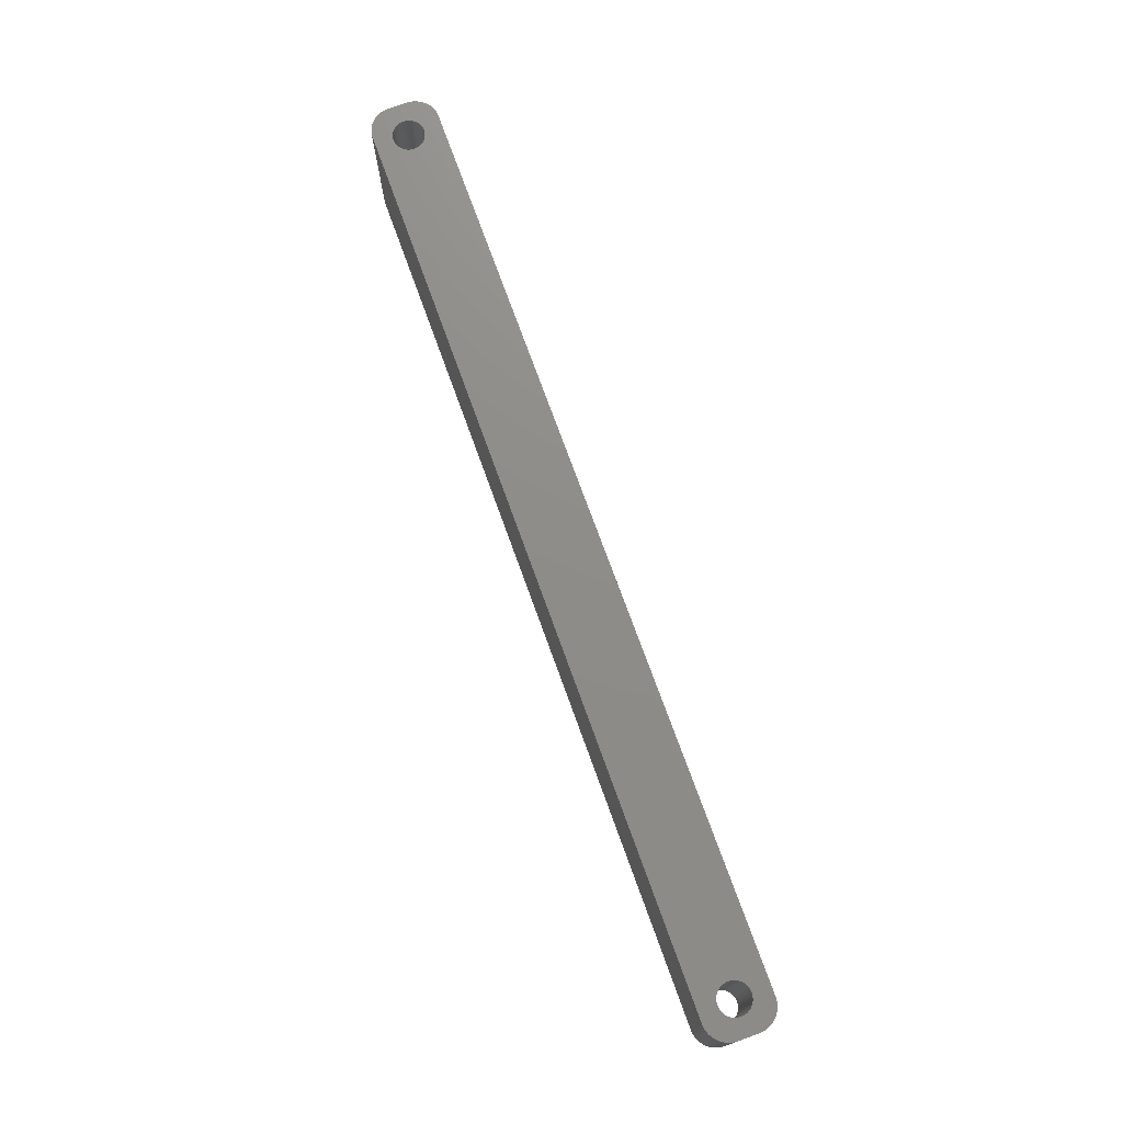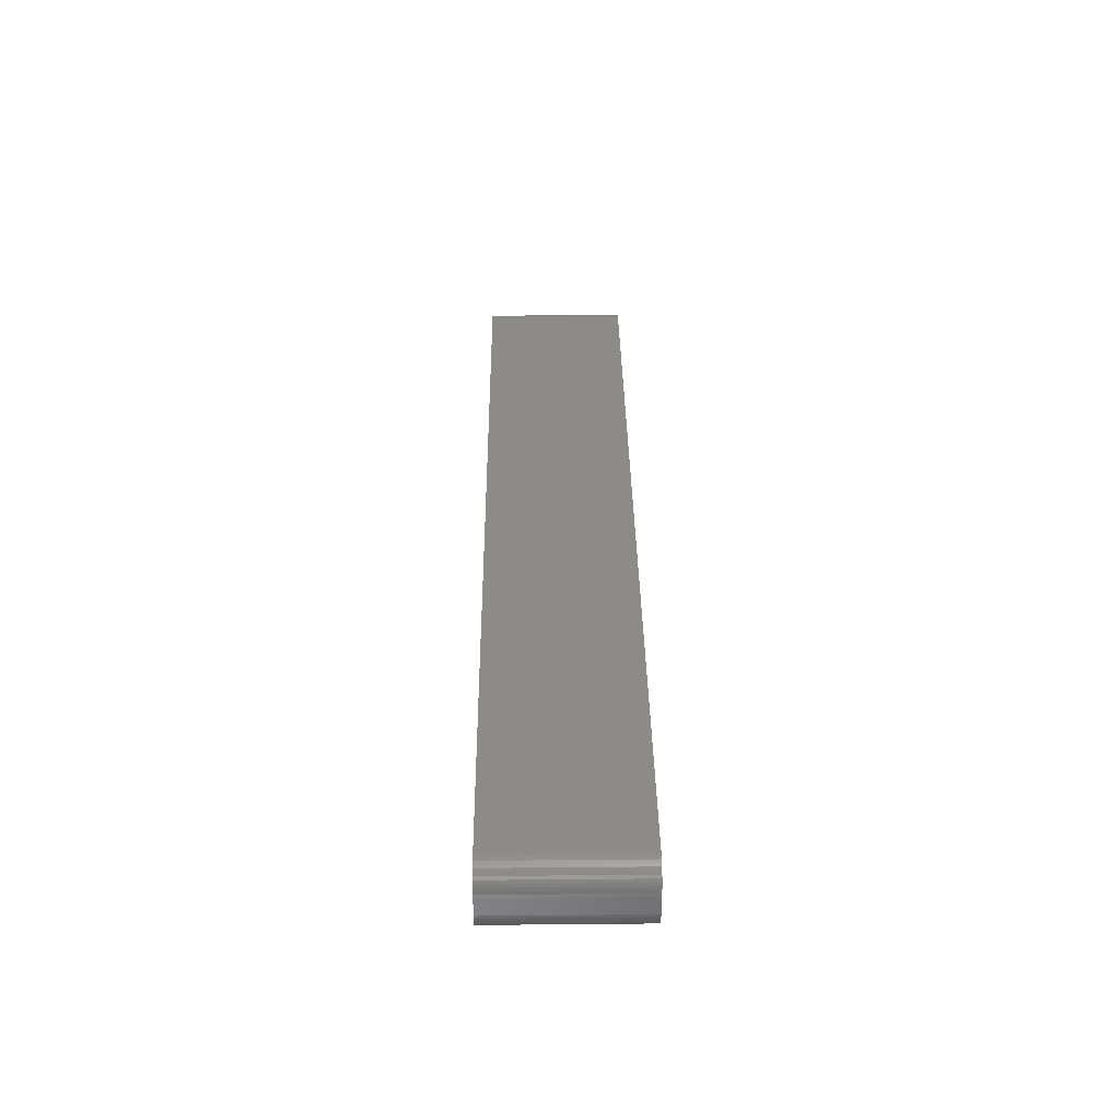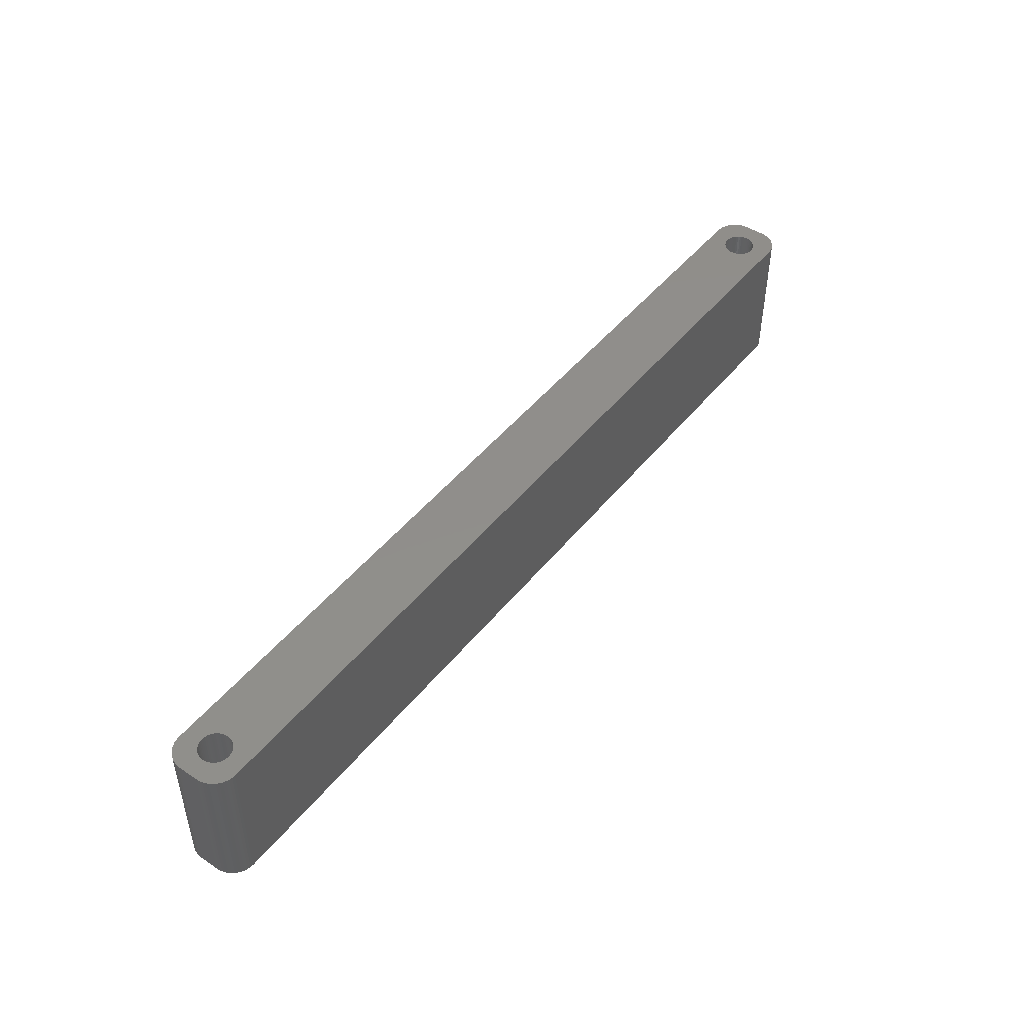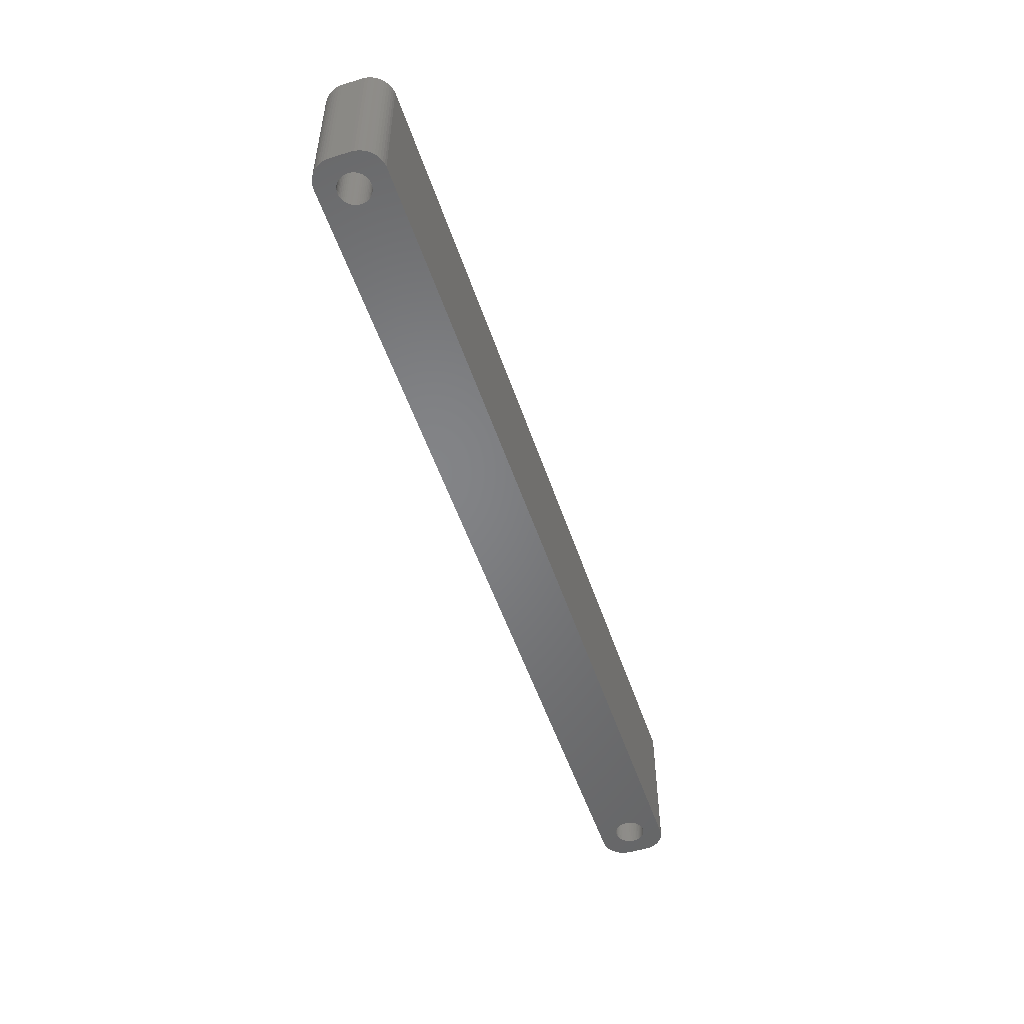
<metadata>
{"format":"stl","ext":"stl","renderer":"f3d","projection":"perspective","resolution":1024,"background":"white","views":[{"elev":74.3,"azim":70.1,"up":"+Z"},{"elev":34.6,"azim":-90.7,"up":"+Y"},{"elev":47.2,"azim":-53.3,"up":"+Z"},{"elev":-51.6,"azim":108.2,"up":"+Z"}]}
</metadata>
<code>
# stl→obj: 304 verts, 612 faces
v -86.98 1.196 0
v -87.15 1.566 30
v -87.15 1.566 0
v -86.98 1.196 30
v -87.37 1.91 30
v -87.37 1.91 0
v -89 3.091 0
v -88.62 2.941 30
v -89 3.091 30
v -88.62 2.941 0
v -91.38 2.941 0
v -91 3.091 30
v -91.38 2.941 30
v -91 3.091 0
v -93.02 1.196 30
v -92.85 1.566 0
v -92.85 1.566 30
v -93.02 1.196 0
v -86.85 -0.8082 0
v -86.78 -0.4073 30
v -86.78 -0.4073 0
v -86.85 -0.8082 30
v -89.8 3.244 0
v -89.39 3.192 30
v -89.8 3.244 30
v -89.39 3.192 0
v -88.26 2.744 0
v -87.93 2.504 30
v -88.26 2.744 30
v -87.93 2.504 0
v -93.22 0.4073 30
v -93.15 0.8082 0
v -93.15 0.8082 30
v -93.22 0.4073 0
v -92.63 1.91 30
v -92.37 2.225 0
v -92.37 2.225 30
v -92.63 1.91 0
v -91.74 2.744 0
v -91.74 2.744 30
v -90.61 3.192 0
v -90.2 3.244 30
v -90.61 3.192 30
v -90.2 3.244 0
v -86.75 0 0
v -86.78 0.4073 30
v -86.78 0.4073 0
v -86.75 0 30
v -86.98 -1.196 0
v -86.98 -1.196 30
v -87.93 -2.504 0
v -88.26 -2.744 30
v -87.93 -2.504 30
v -88.26 -2.744 0
v -86.85 0.8082 30
v -86.85 0.8082 0
v -87.63 2.225 30
v -87.63 2.225 0
v -93.25 0 30
v -93.25 0 0
v -92.07 2.504 0
v -92.07 2.504 30
v -87.37 -1.91 0
v -87.15 -1.566 30
v -87.15 -1.566 0
v -87.37 -1.91 30
v -89.8 -3.244 0
v -90.2 -3.244 30
v -89.8 -3.244 30
v -90.2 -3.244 0
v -93.02 -1.196 30
v -93.15 -0.8082 0
v -93.15 -0.8082 30
v -93.02 -1.196 0
v -92.85 -1.566 30
v -92.85 -1.566 0
v -89.39 -3.192 0
v -89.39 -3.192 30
v -89 -3.091 0
v -89 -3.091 30
v -88.62 -2.941 30
v -88.62 -2.941 0
v -87.63 -2.225 0
v -87.63 -2.225 30
v -91.74 -2.744 0
v -92.07 -2.504 30
v -91.74 -2.744 30
v -92.07 -2.504 0
v -90.61 -3.192 0
v -91 -3.091 30
v -90.61 -3.192 30
v -91 -3.091 0
v -92.37 -2.225 30
v -92.63 -1.91 0
v -92.63 -1.91 30
v -92.37 -2.225 0
v -93.22 -0.4073 0
v -93.22 -0.4073 30
v -91.38 -2.941 0
v -91.38 -2.941 30
v 91.74 2.744 0
v 92.07 2.504 30
v 91.74 2.744 30
v 92.07 2.504 0
v 93.15 -0.8082 0
v 93.22 -0.4073 30
v 93.22 -0.4073 0
v 93.15 -0.8082 30
v 89.39 -3.192 0
v 89 -3.091 30
v 89.39 -3.192 30
v 89 -3.091 0
v 88.26 2.744 0
v 88.62 2.941 30
v 88.26 2.744 30
v 88.62 2.941 0
v 86.85 0.8082 30
v 86.98 1.196 0
v 86.98 1.196 30
v 86.85 0.8082 0
v 88.62 -2.941 30
v 88.62 -2.941 0
v 93.02 1.196 0
v 92.85 1.566 30
v 92.85 1.566 0
v 93.02 1.196 30
v 92.63 1.91 30
v 92.63 1.91 0
v 91 3.091 0
v 91.38 2.941 30
v 91 3.091 30
v 91.38 2.941 0
v 90.2 3.244 0
v 90.61 3.192 30
v 90.2 3.244 30
v 90.61 3.192 0
v 86.78 -0.4073 30
v 86.75 0 0
v 86.75 0 30
v 86.78 -0.4073 0
v 87.15 1.566 30
v 87.37 1.91 0
v 87.37 1.91 30
v 87.15 1.566 0
v 87.93 2.504 0
v 87.93 2.504 30
v 89 3.091 0
v 89.39 3.192 30
v 89 3.091 30
v 89.39 3.192 0
v 93.25 0 0
v 93.22 0.4073 30
v 93.22 0.4073 0
v 93.25 0 30
v 92.63 -1.91 0
v 92.85 -1.566 30
v 92.85 -1.566 0
v 92.63 -1.91 30
v 93.02 -1.196 0
v 93.02 -1.196 30
v 92.07 -2.504 0
v 91.74 -2.744 30
v 92.07 -2.504 30
v 91.74 -2.744 0
v 89.8 -3.244 0
v 89.8 -3.244 30
v 88.26 -2.744 0
v 87.93 -2.504 30
v 88.26 -2.744 30
v 87.93 -2.504 0
v 87.37 -1.91 30
v 87.15 -1.566 0
v 87.15 -1.566 30
v 87.37 -1.91 0
v 93.15 0.8082 30
v 93.15 0.8082 0
v 92.37 2.225 30
v 92.37 2.225 0
v 89.8 3.244 0
v 89.8 3.244 30
v 86.78 0.4073 30
v 86.78 0.4073 0
v 87.63 2.225 0
v 87.63 2.225 30
v 90.61 -3.192 0
v 90.2 -3.244 30
v 90.61 -3.192 30
v 90.2 -3.244 0
v 91.38 -2.941 0
v 91 -3.091 30
v 91.38 -2.941 30
v 91 -3.091 0
v 92.37 -2.225 0
v 92.37 -2.225 30
v 86.98 -1.196 0
v 86.98 -1.196 30
v 86.85 -0.8082 30
v 86.85 -0.8082 0
v 87.63 -2.225 30
v 87.63 -2.225 0
v -97 -2 0
v -97 2 30
v -97 2 0
v -97 -2 30
v -96.96 -2.627 0
v -96.96 -2.627 30
v 92.31 6.99 0
v -92.31 6.99 30
v 92.31 6.99 30
v -92.31 6.99 0
v -92.31 -6.99 0
v 92.31 -6.99 30
v -92.31 -6.99 30
v 92.31 -6.99 0
v 97 2 30
v 96.96 2.627 30
v 97 -2 30
v 96.84 3.243 30
v 96.65 3.841 30
v 96.38 4.409 30
v 96.05 4.939 30
v 96.96 -2.627 30
v 95.64 5.423 30
v 95.19 5.853 30
v 96.84 -3.243 30
v 94.68 6.222 30
v 96.65 -3.841 30
v 94.13 6.524 30
v 93.55 6.755 30
v 96.38 -4.409 30
v 96.05 -4.939 30
v 92.94 6.911 30
v -92.94 6.911 30
v -93.55 6.755 30
v -94.13 6.524 30
v -94.68 6.222 30
v -95.19 5.853 30
v -95.64 5.423 30
v -96.05 4.939 30
v 95.64 -5.423 30
v 95.19 -5.853 30
v 94.68 -6.222 30
v 94.13 -6.524 30
v 93.55 -6.755 30
v 92.94 -6.911 30
v -92.94 -6.911 30
v -94.13 -6.524 30
v -95.19 -5.853 30
v -96.05 -4.939 30
v -96.65 -3.841 30
v -93.55 -6.755 30
v -96.38 4.409 30
v -96.65 3.841 30
v -96.84 3.243 30
v -96.96 2.627 30
v -94.68 -6.222 30
v -95.64 -5.423 30
v -96.38 -4.409 30
v -96.84 -3.243 30
v 96.65 -3.841 0
v 96.38 -4.409 0
v 95.64 5.423 0
v 96.05 4.939 0
v 93.55 6.755 0
v 92.94 6.911 0
v -94.13 -6.524 0
v -93.55 -6.755 0
v -92.94 -6.911 0
v -94.68 -6.222 0
v -95.64 -5.423 0
v -95.19 -5.853 0
v 97 2 0
v 97 -2 0
v 95.19 -5.853 0
v 95.64 -5.423 0
v 96.05 -4.939 0
v 94.13 -6.524 0
v 94.68 -6.222 0
v 96.65 3.841 0
v 96.84 3.243 0
v 95.19 5.853 0
v 94.13 6.524 0
v -92.94 6.911 0
v -96.84 3.243 0
v -96.65 3.841 0
v 96.96 -2.627 0
v 96.84 -3.243 0
v 96.96 2.627 0
v 93.55 -6.755 0
v 96.38 4.409 0
v 92.94 -6.911 0
v -96.05 -4.939 0
v 94.68 6.222 0
v -94.13 6.524 0
v -95.19 5.853 0
v -96.05 4.939 0
v -96.96 2.627 0
v -93.55 6.755 0
v -96.38 -4.409 0
v -96.65 -3.841 0
v -96.84 -3.243 0
v -94.68 6.222 0
v -95.64 5.423 0
v -96.38 4.409 0
f 1 2 3
f 2 1 4
f 3 5 6
f 5 3 2
f 7 8 9
f 8 7 10
f 11 12 13
f 12 11 14
f 15 16 17
f 16 15 18
f 19 20 21
f 20 19 22
f 23 24 25
f 24 23 26
f 27 28 29
f 28 27 30
f 31 32 33
f 32 31 34
f 35 36 37
f 36 35 38
f 39 13 40
f 13 39 11
f 41 42 43
f 42 41 44
f 45 46 47
f 46 45 48
f 49 22 19
f 22 49 50
f 51 52 53
f 52 51 54
f 47 55 56
f 55 47 46
f 56 4 1
f 4 56 55
f 30 57 28
f 57 30 58
f 6 57 58
f 57 6 5
f 44 25 42
f 25 44 23
f 26 9 24
f 9 26 7
f 10 29 8
f 29 10 27
f 59 34 31
f 34 59 60
f 33 18 15
f 18 33 32
f 17 38 35
f 38 17 16
f 14 43 12
f 43 14 41
f 61 40 62
f 40 61 39
f 36 62 37
f 62 36 61
f 21 48 45
f 48 21 20
f 63 64 65
f 64 63 66
f 67 68 69
f 68 67 70
f 71 72 73
f 72 71 74
f 75 74 71
f 74 75 76
f 77 69 78
f 69 77 67
f 79 78 80
f 78 79 77
f 54 81 52
f 81 54 82
f 82 80 81
f 80 82 79
f 83 53 84
f 53 83 51
f 65 50 49
f 50 65 64
f 85 86 87
f 86 85 88
f 89 90 91
f 90 89 92
f 70 91 68
f 91 70 89
f 93 94 95
f 94 93 96
f 88 93 86
f 93 88 96
f 73 97 98
f 97 73 72
f 98 60 59
f 60 98 97
f 83 66 63
f 66 83 84
f 99 87 100
f 87 99 85
f 95 76 75
f 76 95 94
f 92 100 90
f 100 92 99
f 101 102 103
f 102 101 104
f 105 106 107
f 106 105 108
f 109 110 111
f 110 109 112
f 113 114 115
f 114 113 116
f 117 118 119
f 118 117 120
f 112 121 110
f 121 112 122
f 123 124 125
f 124 123 126
f 125 127 128
f 127 125 124
f 129 130 131
f 130 129 132
f 133 134 135
f 134 133 136
f 137 138 139
f 138 137 140
f 141 142 143
f 142 141 144
f 145 115 146
f 115 145 113
f 147 148 149
f 148 147 150
f 151 152 153
f 152 151 154
f 155 156 157
f 156 155 158
f 159 108 105
f 108 159 160
f 161 162 163
f 162 161 164
f 165 111 166
f 111 165 109
f 167 168 169
f 168 167 170
f 171 172 173
f 172 171 174
f 153 175 176
f 175 153 152
f 176 126 123
f 126 176 175
f 128 177 178
f 177 128 127
f 104 177 102
f 177 104 178
f 179 135 180
f 135 179 133
f 132 103 130
f 103 132 101
f 136 131 134
f 131 136 129
f 181 120 117
f 120 181 182
f 139 182 181
f 182 139 138
f 119 144 141
f 144 119 118
f 116 149 114
f 149 116 147
f 150 180 148
f 180 150 179
f 183 146 184
f 146 183 145
f 143 183 184
f 183 143 142
f 107 154 151
f 154 107 106
f 185 186 187
f 186 185 188
f 189 190 191
f 190 189 192
f 193 163 194
f 163 193 161
f 188 166 186
f 166 188 165
f 122 169 121
f 169 122 167
f 173 195 196
f 195 173 172
f 197 140 137
f 140 197 198
f 199 174 171
f 174 199 200
f 170 199 168
f 199 170 200
f 157 160 159
f 160 157 156
f 192 187 190
f 187 192 185
f 164 191 162
f 191 164 189
f 193 158 155
f 158 193 194
f 196 198 197
f 198 196 195
f 201 202 203
f 202 201 204
f 205 204 201
f 204 205 206
f 207 208 209
f 208 207 210
f 211 212 213
f 212 211 214
f 126 215 216
f 215 154 217
f 124 216 218
f 106 217 154
f 124 218 219
f 108 217 106
f 127 219 220
f 160 217 108
f 127 220 221
f 217 160 222
f 177 221 223
f 156 222 160
f 177 223 224
f 222 156 225
f 102 224 226
f 225 156 227
f 102 226 228
f 158 227 156
f 103 228 229
f 227 158 230
f 230 158 231
f 215 152 154
f 215 175 152
f 215 126 175
f 103 229 232
f 216 124 126
f 219 127 124
f 221 177 127
f 130 232 209
f 224 102 177
f 228 103 102
f 232 130 103
f 209 131 130
f 209 134 131
f 209 135 134
f 209 180 135
f 209 148 180
f 209 149 148
f 209 114 149
f 209 115 114
f 209 146 115
f 209 184 146
f 181 48 139
f 46 181 117
f 55 117 119
f 4 119 141
f 2 141 143
f 5 143 184
f 57 184 209
f 181 46 48
f 117 55 46
f 119 4 55
f 141 2 4
f 143 5 2
f 184 57 5
f 208 57 209
f 57 208 28
f 28 208 29
f 29 208 8
f 8 208 9
f 9 208 24
f 24 208 25
f 25 208 42
f 208 43 42
f 208 12 43
f 208 13 12
f 233 13 208
f 13 233 40
f 234 40 233
f 235 40 234
f 40 235 62
f 236 62 235
f 237 62 236
f 62 237 37
f 238 37 237
f 239 37 238
f 37 239 35
f 194 231 158
f 231 194 240
f 240 194 241
f 163 241 194
f 241 163 242
f 242 163 243
f 162 243 163
f 243 162 244
f 244 162 245
f 191 245 162
f 245 191 212
f 190 212 191
f 187 212 190
f 186 212 187
f 166 212 186
f 111 212 166
f 110 212 111
f 121 212 110
f 169 212 121
f 168 212 169
f 199 212 168
f 48 137 139
f 20 137 48
f 137 20 197
f 22 197 20
f 197 22 196
f 50 196 22
f 196 50 173
f 64 173 50
f 173 64 171
f 66 171 64
f 171 66 199
f 84 199 66
f 199 84 212
f 213 84 53
f 213 53 52
f 213 52 81
f 213 81 80
f 213 80 78
f 213 78 69
f 213 69 68
f 84 213 212
f 91 213 68
f 90 213 91
f 100 213 90
f 246 100 87
f 247 87 86
f 248 86 93
f 249 93 95
f 250 95 75
f 100 246 213
f 206 75 71
f 204 71 73
f 204 73 98
f 204 98 59
f 87 251 246
f 252 35 239
f 253 35 252
f 204 59 202
f 35 253 17
f 71 204 206
f 254 17 253
f 87 247 251
f 255 17 254
f 86 256 247
f 17 255 15
f 86 248 256
f 202 15 255
f 93 257 248
f 15 202 33
f 93 249 257
f 33 202 31
f 95 258 249
f 31 202 59
f 95 250 258
f 75 259 250
f 75 206 259
f 230 260 227
f 260 230 261
f 221 262 223
f 262 221 263
f 264 232 229
f 232 264 265
f 266 251 247
f 251 266 267
f 268 213 246
f 213 268 211
f 269 247 256
f 247 269 266
f 270 248 257
f 248 270 271
f 217 272 215
f 272 217 273
f 274 240 241
f 240 274 275
f 231 261 230
f 261 231 276
f 277 242 243
f 242 277 278
f 218 279 219
f 279 218 280
f 262 224 223
f 224 262 281
f 282 229 228
f 229 282 264
f 265 209 232
f 209 265 207
f 210 233 208
f 233 210 283
f 284 253 285
f 253 284 254
f 159 273 286
f 273 151 272
f 157 286 287
f 153 272 151
f 157 287 260
f 176 272 153
f 155 260 261
f 123 272 176
f 155 261 276
f 272 123 288
f 193 276 275
f 125 288 123
f 193 275 274
f 288 125 280
f 161 274 278
f 280 125 279
f 161 278 277
f 128 279 125
f 164 277 289
f 279 128 290
f 290 128 263
f 273 107 151
f 273 105 107
f 273 159 105
f 164 289 291
f 286 157 159
f 260 155 157
f 276 193 155
f 189 291 214
f 274 161 193
f 277 164 161
f 291 189 164
f 214 192 189
f 214 185 192
f 214 188 185
f 214 165 188
f 214 109 165
f 214 112 109
f 214 122 112
f 214 167 122
f 214 170 167
f 214 200 170
f 140 45 138
f 21 140 198
f 19 198 195
f 49 195 172
f 65 172 174
f 63 174 200
f 83 200 214
f 140 21 45
f 198 19 21
f 195 49 19
f 172 65 49
f 174 63 65
f 200 83 63
f 211 83 214
f 83 211 51
f 51 211 54
f 54 211 82
f 82 211 79
f 79 211 77
f 77 211 67
f 67 211 70
f 211 89 70
f 211 92 89
f 211 99 92
f 268 99 211
f 99 268 85
f 267 85 268
f 266 85 267
f 85 266 88
f 269 88 266
f 271 88 269
f 88 271 96
f 270 96 271
f 292 96 270
f 96 292 94
f 178 263 128
f 263 178 262
f 262 178 281
f 104 281 178
f 281 104 293
f 293 104 282
f 101 282 104
f 282 101 264
f 264 101 265
f 132 265 101
f 265 132 207
f 129 207 132
f 136 207 129
f 133 207 136
f 179 207 133
f 150 207 179
f 147 207 150
f 116 207 147
f 113 207 116
f 145 207 113
f 183 207 145
f 45 182 138
f 47 182 45
f 182 47 120
f 56 120 47
f 120 56 118
f 1 118 56
f 118 1 144
f 3 144 1
f 144 3 142
f 6 142 3
f 142 6 183
f 58 183 6
f 183 58 207
f 210 58 30
f 210 30 27
f 210 27 10
f 210 10 7
f 210 7 26
f 210 26 23
f 210 23 44
f 58 210 207
f 41 210 44
f 14 210 41
f 11 210 14
f 283 11 39
f 294 39 61
f 295 61 36
f 296 36 38
f 285 38 16
f 11 283 210
f 297 16 18
f 203 18 32
f 203 32 34
f 203 34 60
f 39 298 283
f 299 94 292
f 300 94 299
f 203 60 201
f 94 300 76
f 18 203 297
f 301 76 300
f 39 294 298
f 205 76 301
f 61 302 294
f 76 205 74
f 61 295 302
f 201 74 205
f 36 303 295
f 74 201 72
f 36 296 303
f 72 201 97
f 38 304 296
f 97 201 60
f 38 285 304
f 16 284 285
f 16 297 284
f 300 259 301
f 259 300 250
f 301 206 205
f 206 301 259
f 299 250 300
f 250 299 258
f 270 249 292
f 249 270 257
f 267 246 251
f 246 267 268
f 271 256 248
f 256 271 269
f 216 280 218
f 280 216 288
f 227 287 225
f 287 227 260
f 222 273 217
f 273 222 286
f 278 241 242
f 241 278 274
f 240 276 231
f 276 240 275
f 214 245 212
f 245 214 291
f 289 243 244
f 243 289 277
f 291 244 245
f 244 291 289
f 281 226 224
f 226 281 293
f 293 228 226
f 228 293 282
f 295 238 237
f 238 295 303
f 298 235 234
f 235 298 294
f 203 255 297
f 255 203 202
f 297 254 284
f 254 297 255
f 296 238 303
f 238 296 239
f 292 258 299
f 258 292 249
f 215 288 216
f 288 215 272
f 220 263 221
f 263 220 290
f 283 234 233
f 234 283 298
f 285 252 304
f 252 285 253
f 304 239 296
f 239 304 252
f 225 286 222
f 286 225 287
f 219 290 220
f 290 219 279
f 302 237 236
f 237 302 295
f 294 236 235
f 236 294 302

</code>
